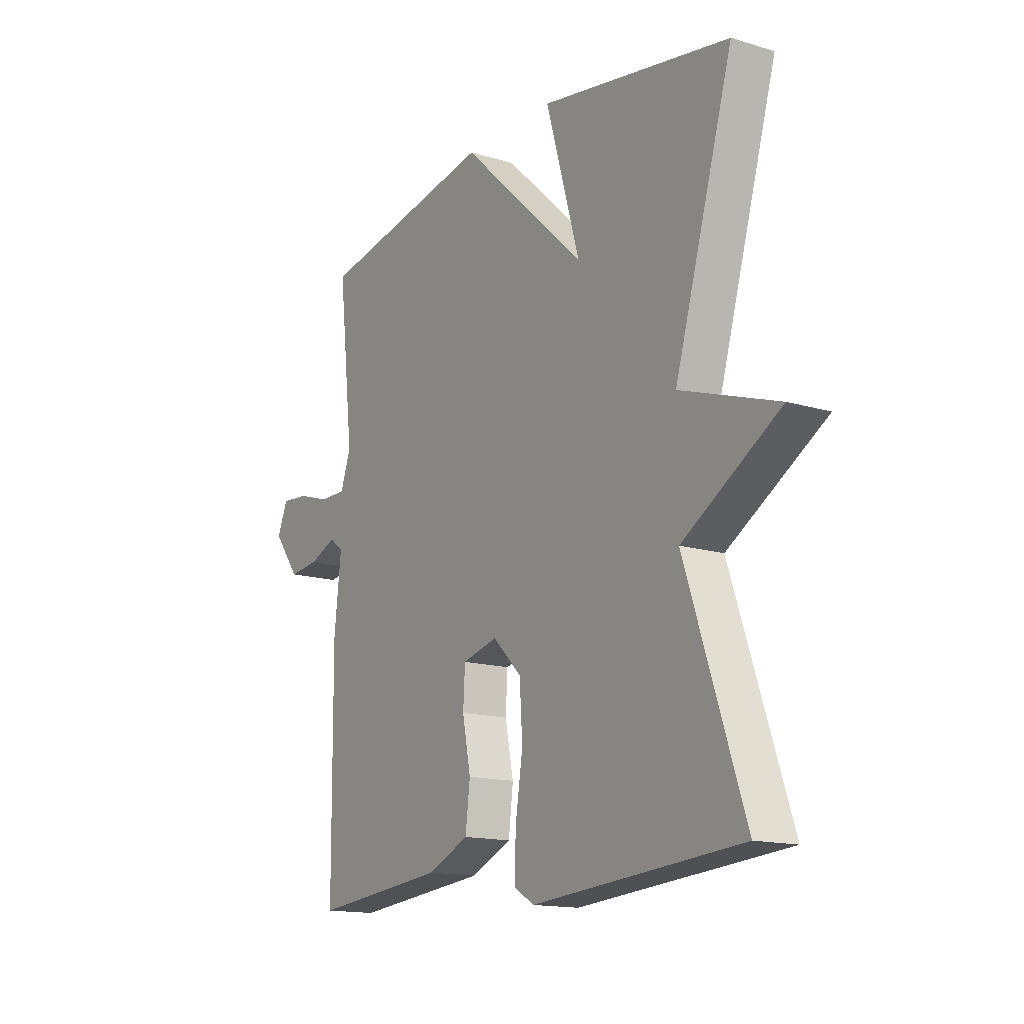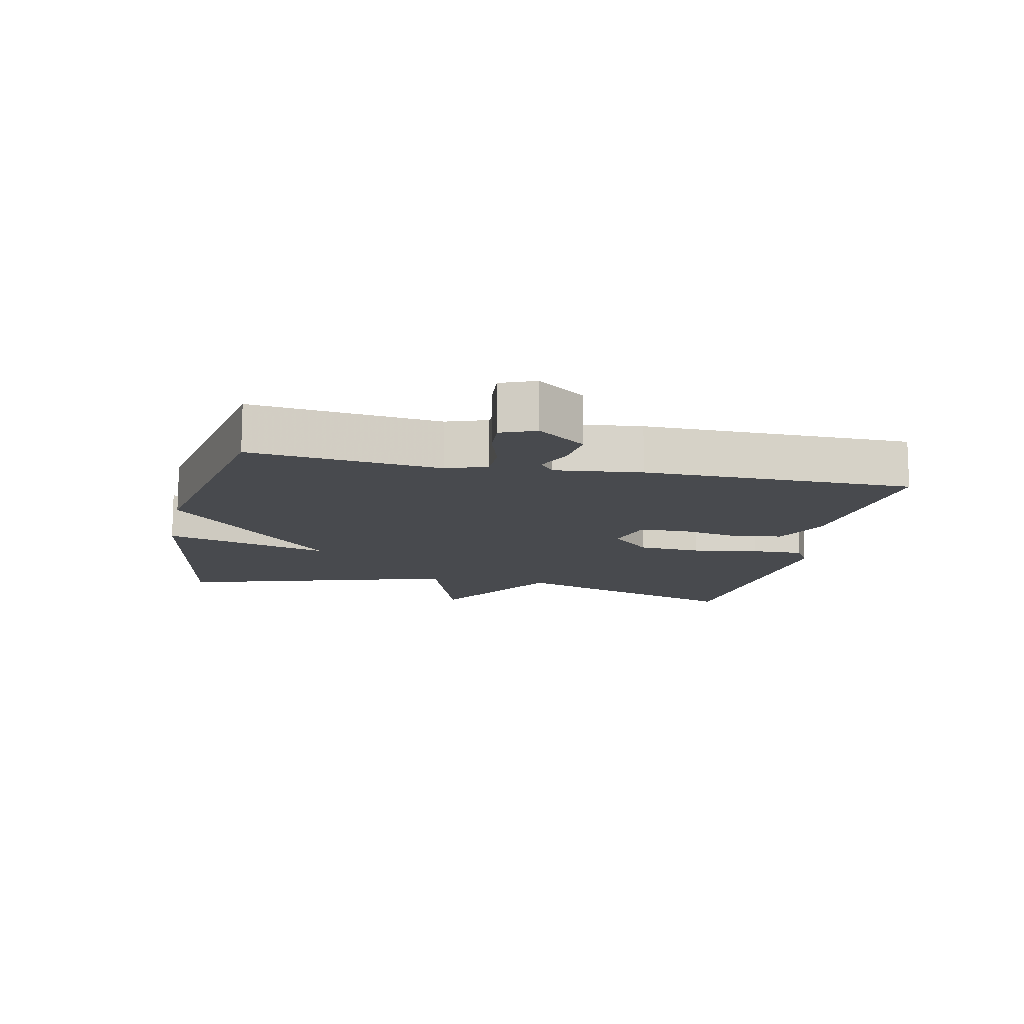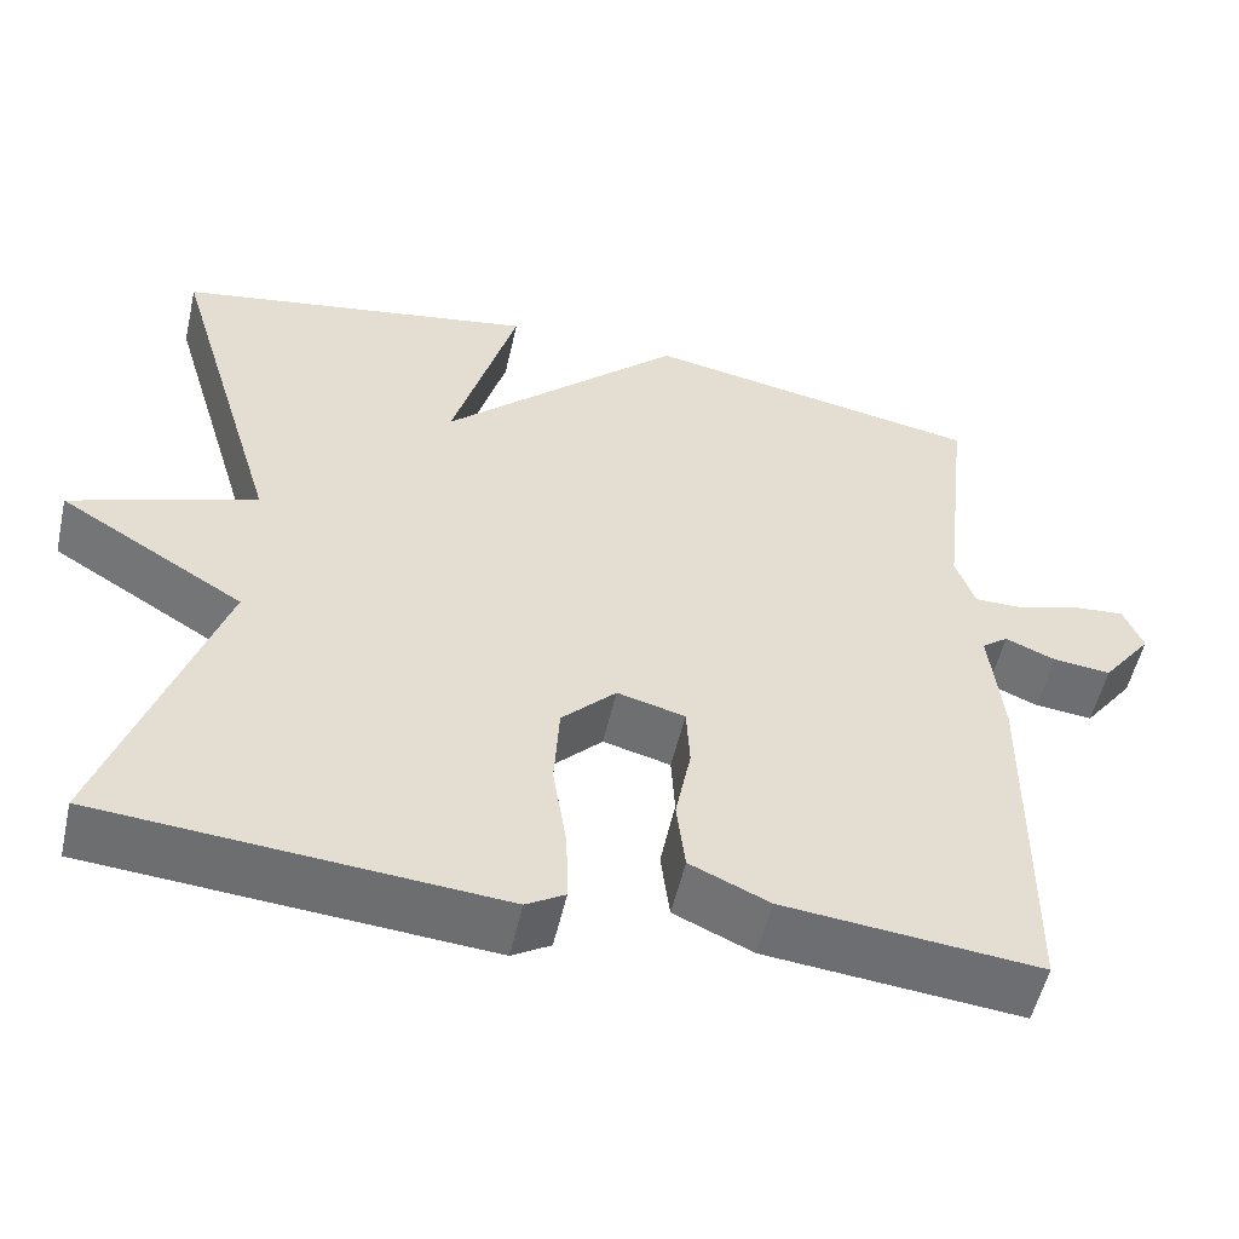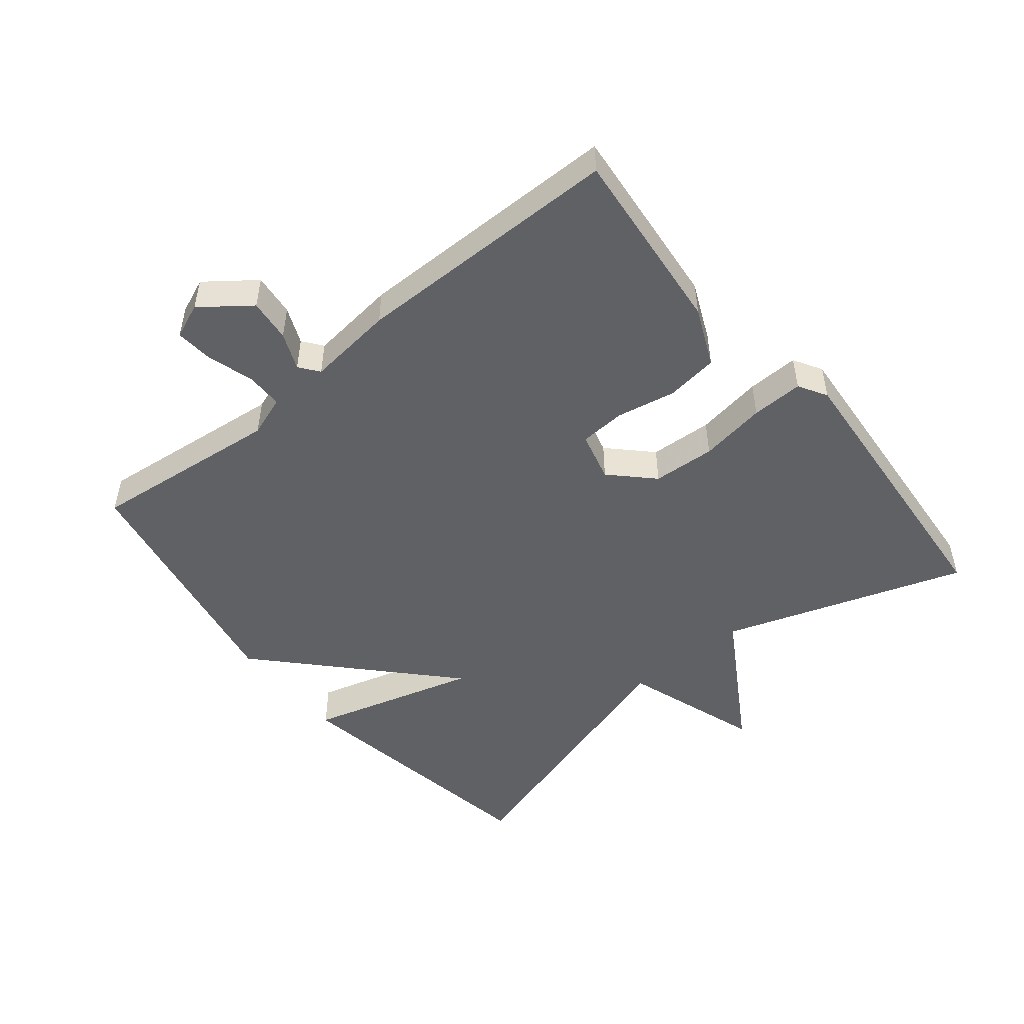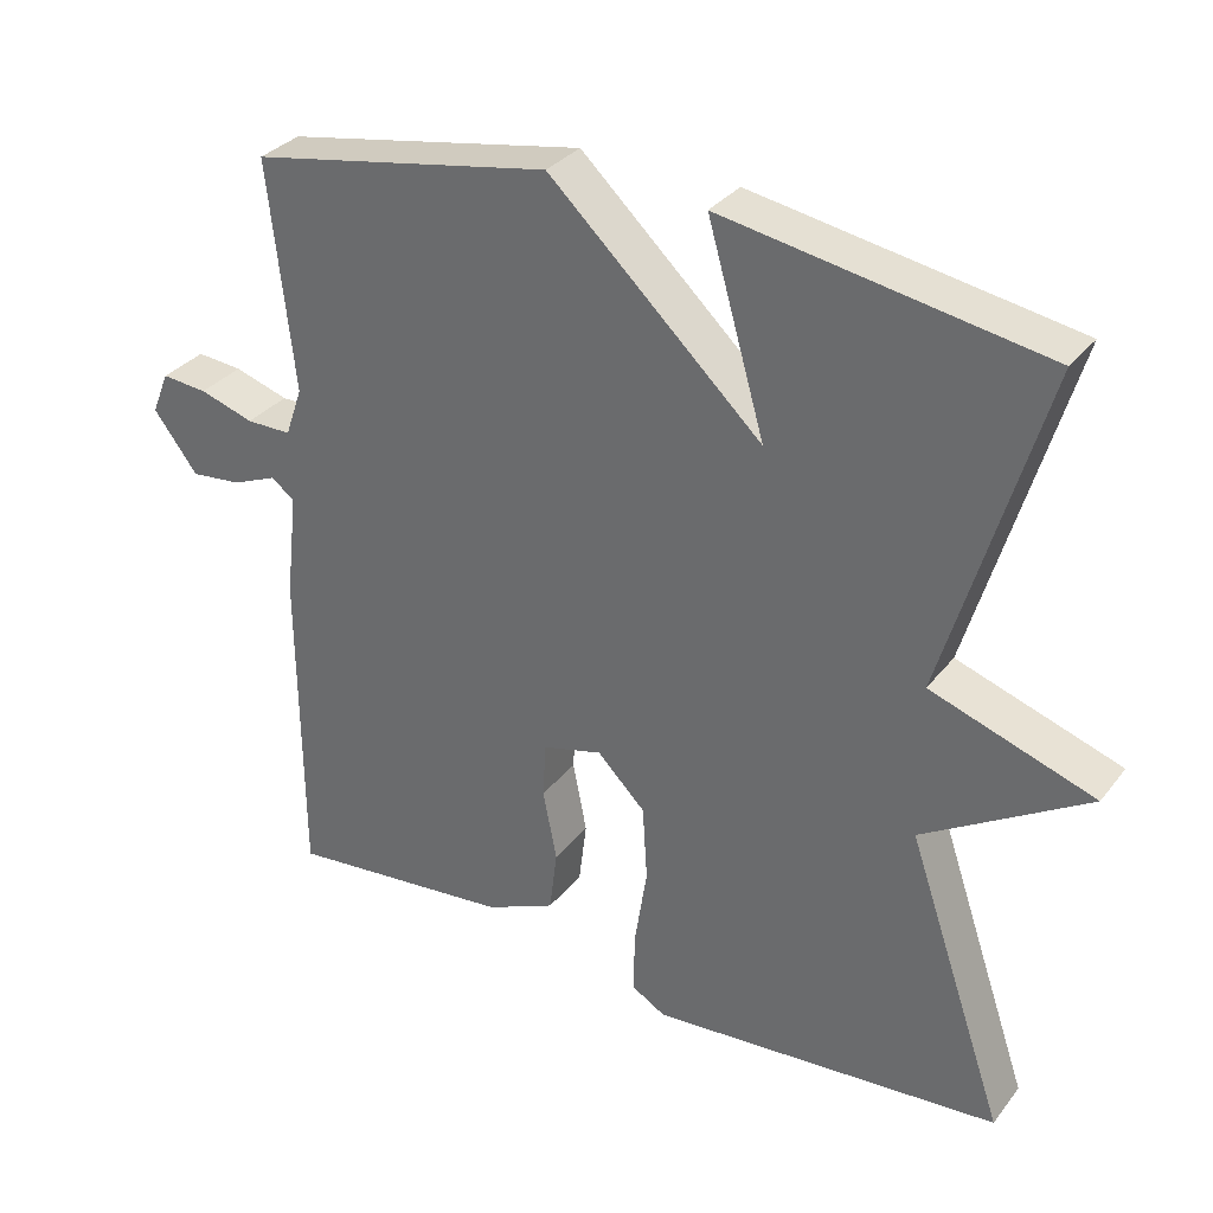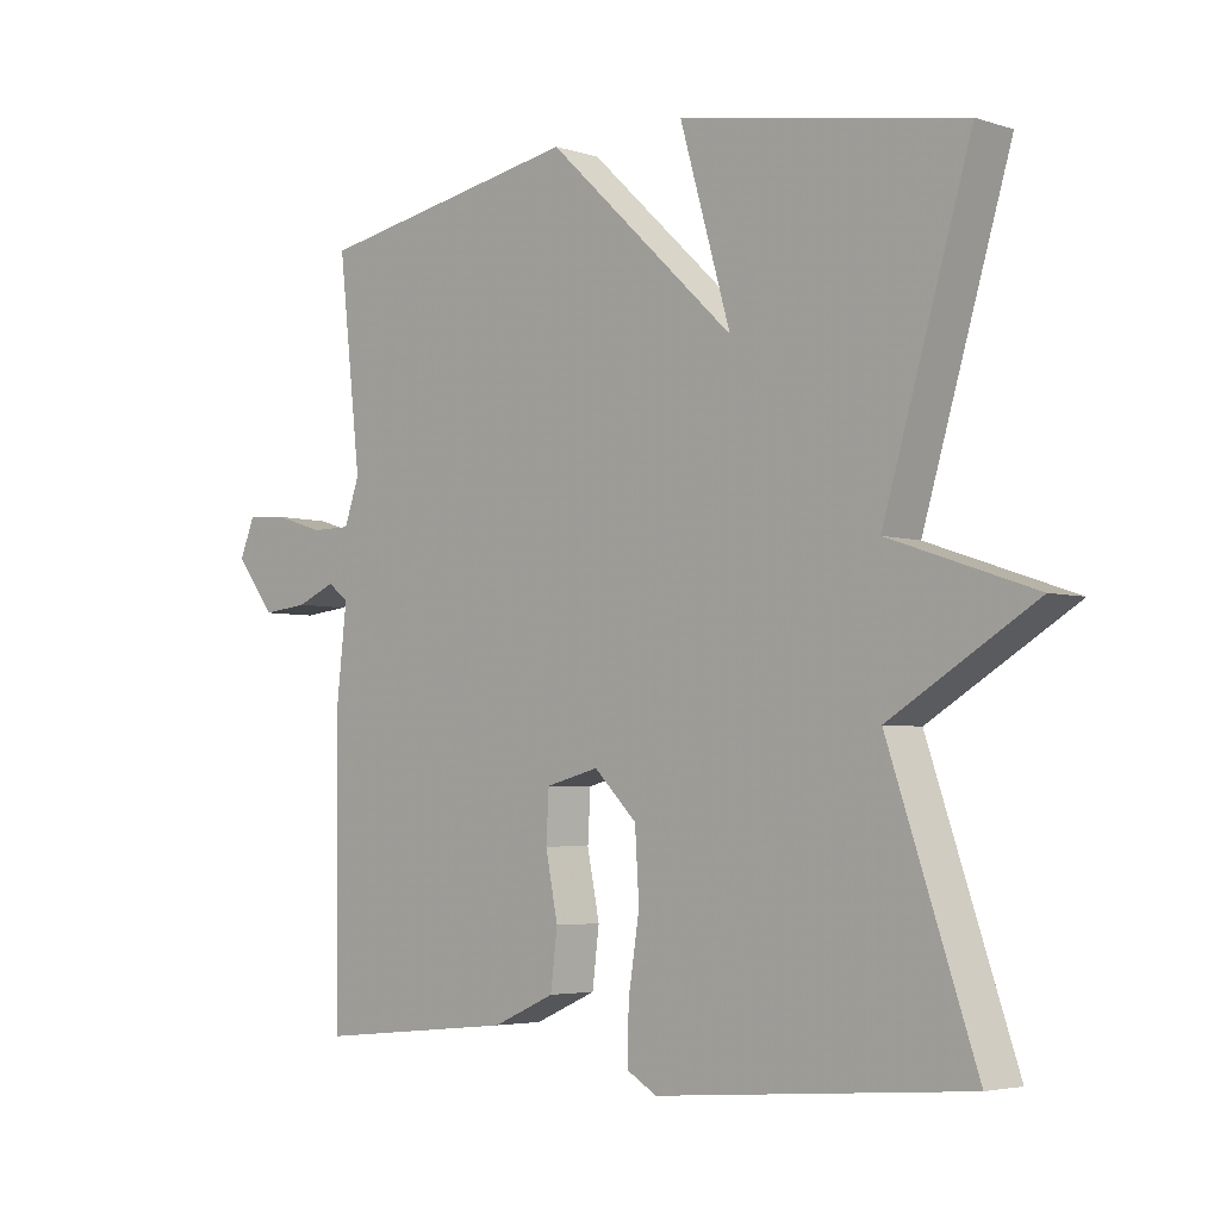
<metadata>
{"format":"obj","ext":"obj","renderer":"f3d","projection":"perspective","resolution":1024,"background":"white","views":[{"elev":-15.0,"azim":-122.9,"up":"+Z"},{"elev":-12.8,"azim":78.0,"up":"+Y"},{"elev":-53.8,"azim":-12.8,"up":"+Z"},{"elev":-50.0,"azim":129.2,"up":"+Y"},{"elev":32.2,"azim":-148.5,"up":"+Z"},{"elev":-4.1,"azim":-136.2,"up":"+Z"}]}
</metadata>
<code>
v 0.5 0.07 -0.5
v 0.209 0.07 -0.471
v 0.119 0.07 -0.431
v 0.109 0.07 -0.35
v 0.127 0.07 -0.259
v 0.123 0.07 -0.188
v 0.046 0.07 -0.168
v -0.016 0.07 -0.23
v -0.022 0.07 -0.327
v -0.006 0.07 -0.43
v -0.004 0.07 -0.51
v -0.048 0.07 -0.536
v -0.5 0.07 -0.5
v -0.373 0.07 -0.127
v -0.584 0.07 0.001
v -0.373 0.07 0.073
v -0.5 0.07 0.5
v -0.088 0.07 0.571
v -0.162 0.07 0.313
v 0.112 0.07 0.571
v 0.5 0.07 0.5
v 0.467 0.07 0.206
v 0.489 0.07 0.143
v 0.547 0.07 0.143
v 0.617 0.07 0.165
v 0.676 0.07 0.17
v 0.698 0.07 0.116
v 0.641 0.07 0.041
v 0.575 0.07 0.048
v 0.518 0.07 0.072
v 0.488 0.07 0.049
v 0.503 0.07 -0.085
v 0.5 0 -0.5
v 0.209 0 -0.471
v 0.119 0 -0.431
v 0.109 0 -0.35
v 0.127 0 -0.259
v 0.123 0 -0.188
v 0.046 0 -0.168
v -0.016 0 -0.23
v -0.022 0 -0.327
v -0.006 0 -0.43
v -0.004 0 -0.51
v -0.048 0 -0.536
v -0.5 0 -0.5
v -0.373 0 -0.127
v -0.584 0 0.001
v -0.373 0 0.073
v -0.5 0 0.5
v -0.088 0 0.571
v -0.162 0 0.313
v 0.112 0 0.571
v 0.5 0 0.5
v 0.467 0 0.206
v 0.489 0 0.143
v 0.547 0 0.143
v 0.617 0 0.165
v 0.676 0 0.17
v 0.698 0 0.116
v 0.641 0 0.041
v 0.575 0 0.048
v 0.518 0 0.072
v 0.488 0 0.049
v 0.503 0 -0.085
f 3 4 5
f 2 3 5
f 1 2 5
f 32 1 5
f 31 32 5
f 28 29 30
f 27 28 30
f 26 27 30
f 25 26 30
f 24 25 30
f 23 24 30 31
f 31 5 6
f 23 31 6
f 22 23 6
f 22 6 7
f 21 22 7
f 20 21 7
f 19 20 7
f 16 17 18 19
f 14 15 16
f 19 7 8
f 16 19 8
f 14 16 8
f 12 13 14
f 11 12 14
f 10 11 14
f 9 10 14
f 8 9 14
f 37 36 35
f 37 35 34
f 37 34 33
f 37 33 64
f 37 64 63
f 62 61 60
f 62 60 59
f 62 59 58
f 62 58 57
f 62 57 56
f 63 62 56 55
f 38 37 63
f 38 63 55
f 38 55 54
f 39 38 54
f 39 54 53
f 39 53 52
f 39 52 51
f 51 50 49 48
f 48 47 46
f 40 39 51
f 40 51 48
f 40 48 46
f 46 45 44
f 46 44 43
f 46 43 42
f 46 42 41
f 46 41 40
f 1 33 34 2
f 2 34 35 3
f 3 35 36 4
f 4 36 37 5
f 5 37 38 6
f 6 38 39 7
f 7 39 40 8
f 8 40 41 9
f 9 41 42 10
f 10 42 43 11
f 11 43 44 12
f 12 44 45 13
f 13 45 46 14
f 14 46 47 15
f 15 47 48 16
f 16 48 49 17
f 17 49 50 18
f 18 50 51 19
f 19 51 52 20
f 20 52 53 21
f 21 53 54 22
f 22 54 55 23
f 23 55 56 24
f 24 56 57 25
f 25 57 58 26
f 26 58 59 27
f 27 59 60 28
f 28 60 61 29
f 29 61 62 30
f 30 62 63 31
f 31 63 64 32
f 32 64 33 1

</code>
